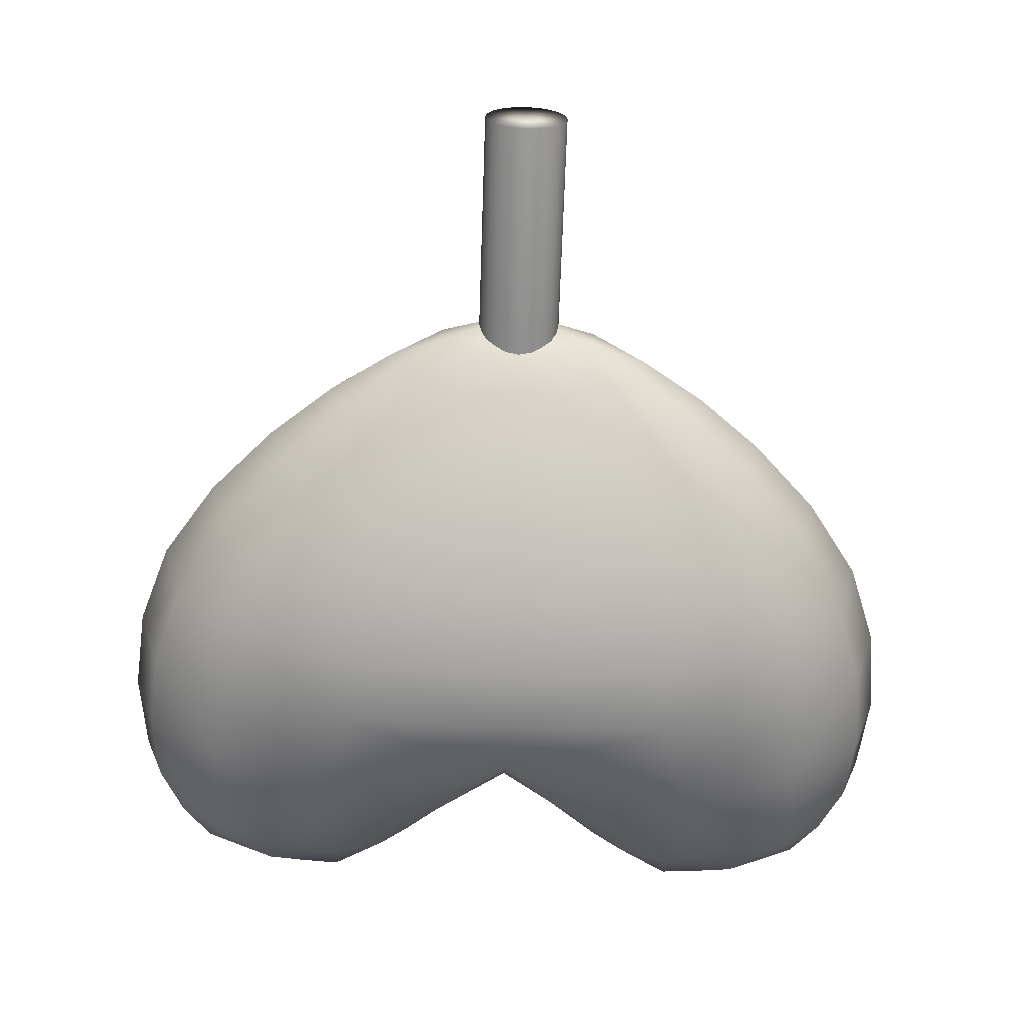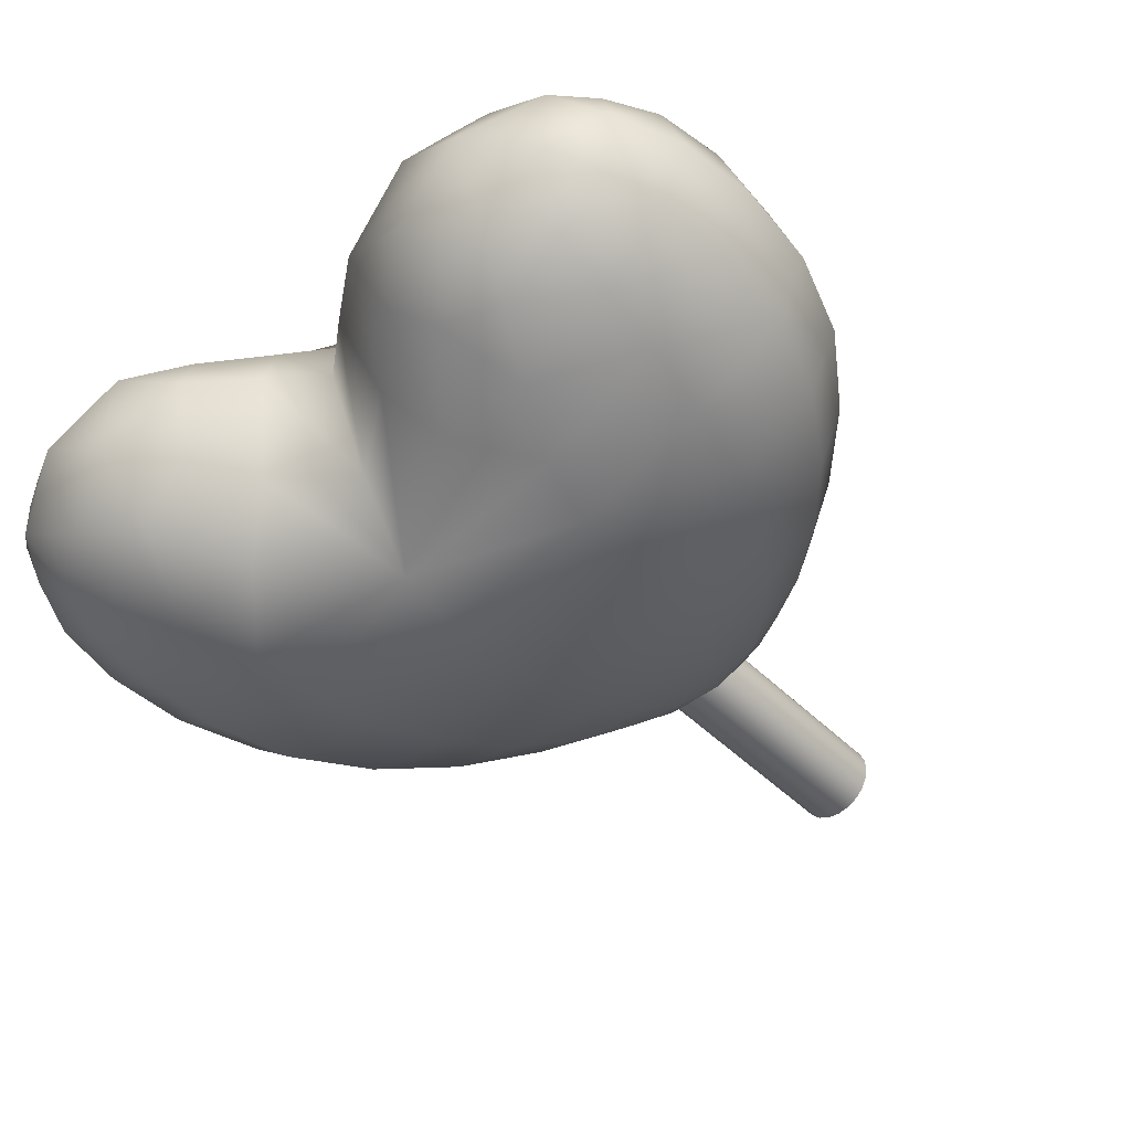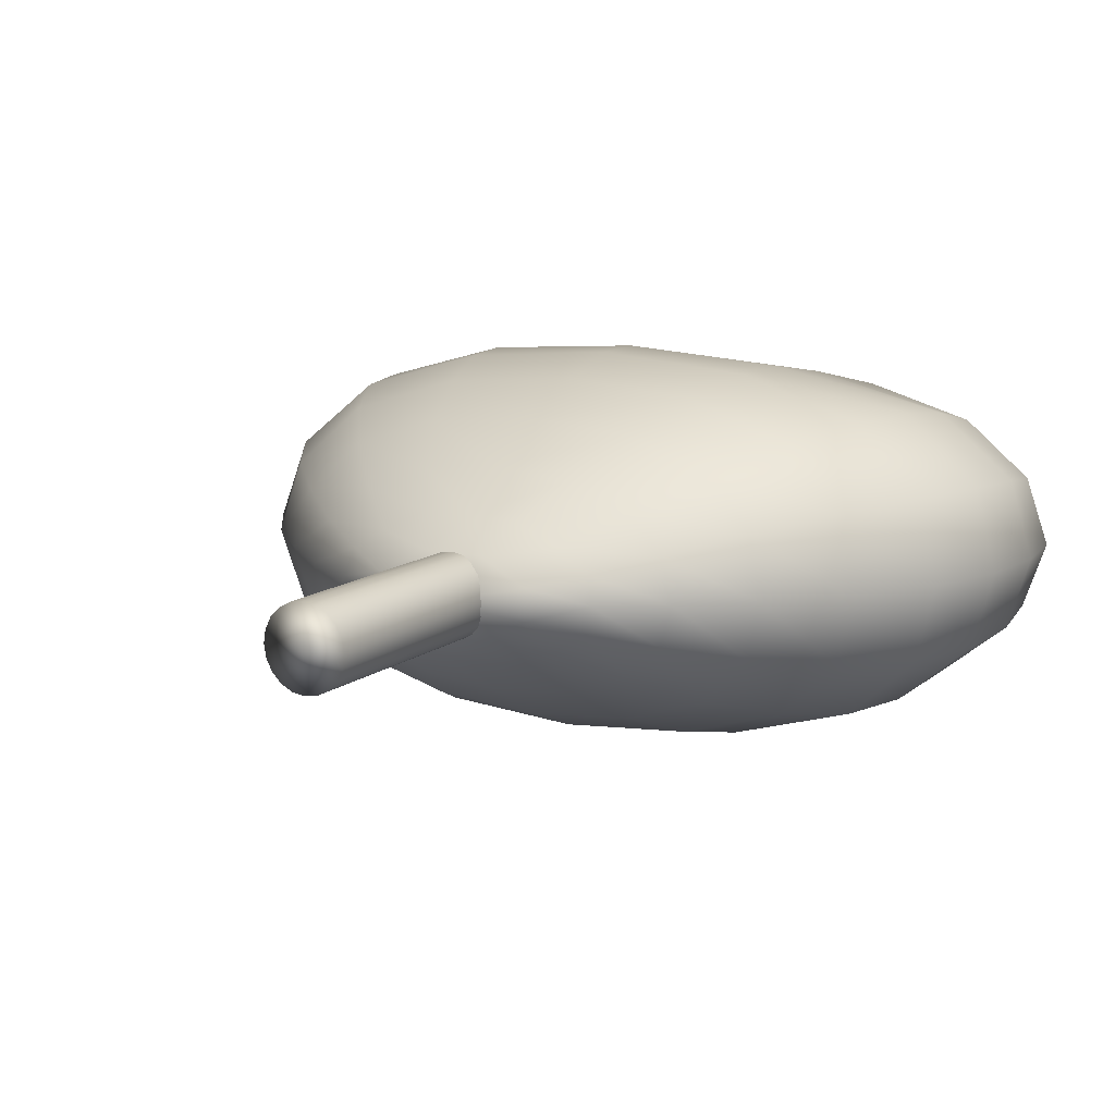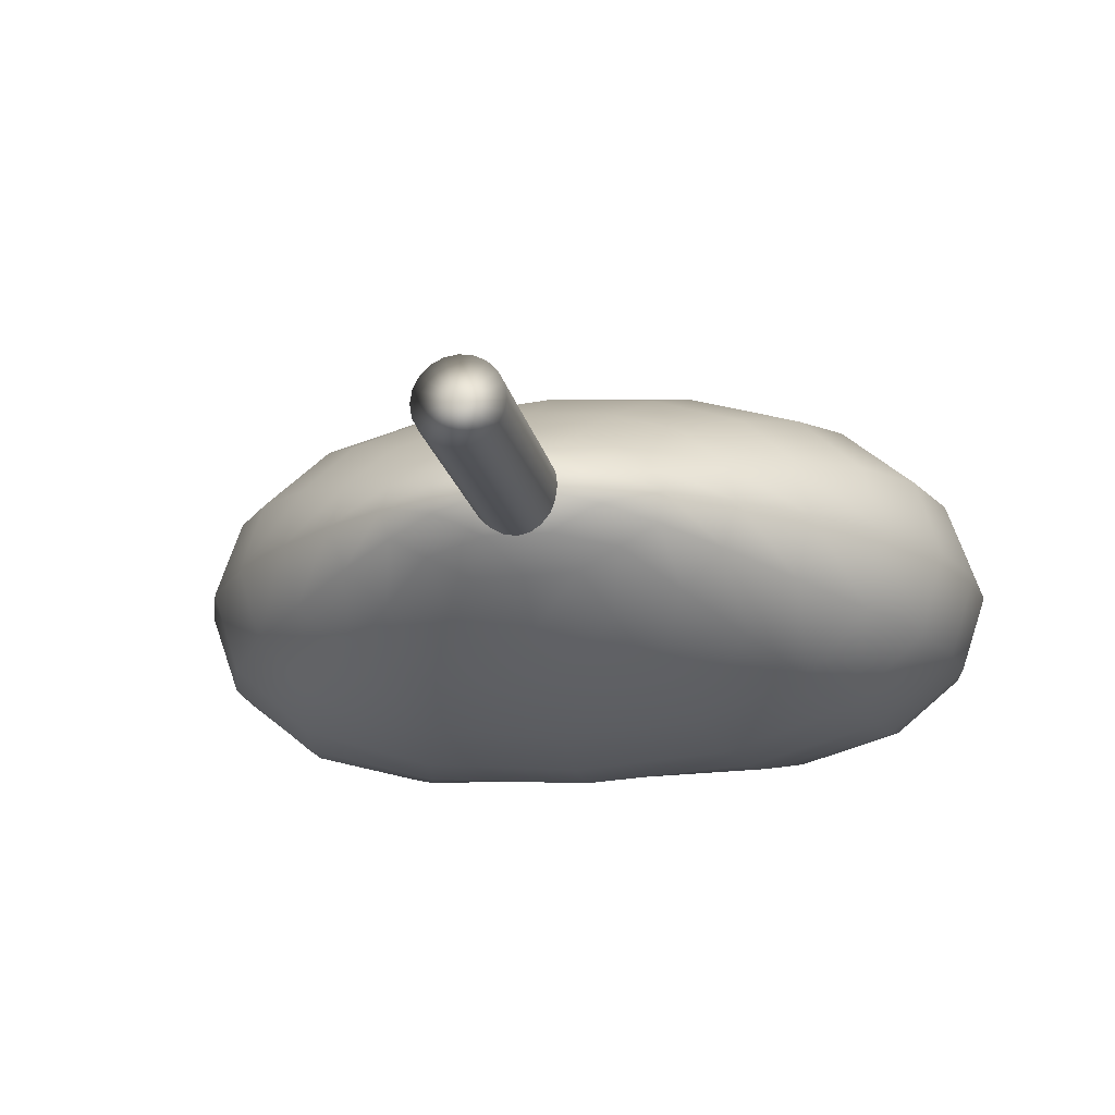
<metadata>
{"format":"obj","ext":"obj","renderer":"f3d","projection":"perspective","resolution":1024,"background":"white","views":[{"elev":-65.0,"azim":-1.9,"up":"+Z"},{"elev":-46.0,"azim":-138.4,"up":"+Z"},{"elev":11.7,"azim":29.4,"up":"+Z"},{"elev":-17.7,"azim":10.9,"up":"+Z"}]}
</metadata>
<code>
g meger3d_Char_sundries_C4_4
v -0.09821 -0.1848 -0.05232
v -0.05531 -0.176 -0.07298
v -0.08288 -0.1271 -0.1089
v -0.1526 -0.1316 -0.08459
v -0.1149 -0.05804 -0.1483
v -0.2093 -0.06465 -0.1169
v 0 -0.05707 -0.1585
v 0 -0.1261 -0.1174
v 0 -0.1807 -0.07557
v -0.1959 -0.1412 -0.0459
v -0.2628 -0.08057 -0.06387
v -0.2109 -0.1473 0
v -0.1446 -0.1905 0
v -0.137 -0.1835 -0.02988
v -0.2793 -0.09087 0
v -0.1432 0.02205 -0.1787
v -0.2608 0.0127 -0.1414
v -0.1647 0.1028 -0.1963
v -0.3006 0.09557 -0.1553
v 0 0.1033 -0.2095
v 0 0.02419 -0.1907
v -0.3274 -0.006794 -0.07735
v -0.3478 -0.01907 0
v -0.3791 0.07621 -0.08497
v -0.4039 0.06349 0
v -0.1764 0.1736 -0.1971
v -0.3223 0.1791 -0.1559
v -0.1926 0.2417 -0.1855
v -0.3324 0.2572 -0.1467
v 0 0.2288 -0.1932
v 0 0.1659 -0.2104
v -0.4075 0.1645 -0.08532
v -0.4349 0.1522 0
v -0.416 0.2503 -0.08028
v -0.4437 0.2412 0
v -0.2277 0.314 -0.1656
v -0.3375 0.3241 -0.131
v -0.2577 0.3741 -0.1333
v -0.3335 0.3812 -0.1049
v -0.1944 0.3922 -0.127
v -0.1259 0.3137 -0.1588
v -0.0807 0.3515 -0.09394
v 0 0.2927 -0.1007
v -0.143 0.4101 -0.07561
v -0.1156 0.4377 0
v -0.05283 0.3887 0
v 0 0.3444 0
v -0.4081 0.3257 -0.07169
v -0.4336 0.3244 0
v -0.3849 0.3822 -0.05771
v -0.4049 0.3936 0
v -0.2764 0.423 -0.09448
v -0.3163 0.426 -0.0673
v -0.2818 0.4685 0
v -0.2387 0.4401 -0.07441
v -0.2006 0.4565 -0.05358
v -0.2008 0.4583 0
v -0.3562 0.4279 -0.04089
v -0.3564 0.4294 0
v 0.05283 0.3887 0
v 0.0807 0.3515 -0.09394
v 0.1259 0.3137 -0.1588
v 0.1926 0.2417 -0.1855
v 0.1764 0.1736 -0.1971
v 0.1647 0.1028 -0.1963
v 0.3006 0.09557 -0.1553
v 0.2608 0.0127 -0.1414
v 0.1432 0.02205 -0.1787
v 0.2093 -0.06465 -0.1169
v 0.1149 -0.05804 -0.1483
v 0.1526 -0.1316 -0.08459
v 0.08288 -0.1271 -0.1089
v 0.09821 -0.1848 -0.05232
v 0.05531 -0.176 -0.07298
v 0.137 -0.1835 -0.02988
v 0.1959 -0.1412 -0.0459
v 0.1446 -0.1905 0
v 0.2109 -0.1473 0
v 0.2628 -0.08057 -0.06387
v 0.2793 -0.09087 0
v 0.3274 -0.006794 -0.07735
v 0.3478 -0.01907 0
v 0.3791 0.07621 -0.08497
v 0.4039 0.06349 0
v 0.4075 0.1645 -0.08532
v 0.4349 0.1522 0
v 0.3223 0.1791 -0.1559
v 0.3324 0.2572 -0.1467
v 0.416 0.2503 -0.08028
v 0.4437 0.2412 0
v 0.2277 0.314 -0.1656
v 0.3375 0.3241 -0.131
v 0.1944 0.3922 -0.127
v 0.2577 0.3741 -0.1333
v 0.3335 0.3812 -0.1049
v 0.143 0.4101 -0.07561
v 0.1156 0.4377 0
v 0.4081 0.3257 -0.07169
v 0.4336 0.3244 0
v 0.3849 0.3822 -0.05771
v 0.4049 0.3936 0
v 0.2764 0.423 -0.09448
v 0.3163 0.426 -0.0673
v 0.2387 0.4401 -0.07441
v 0.2818 0.4685 0
v 0.2006 0.4565 -0.05358
v 0.2008 0.4583 0
v 0.3562 0.4279 -0.04089
v 0.3564 0.4294 0
v 0 -0.1807 0.07557
v -0.05531 -0.176 0.07298
v -0.08288 -0.1271 0.1089
v 0 -0.1261 0.1174
v -0.1149 -0.05804 0.1483
v 0 -0.05707 0.1585
v -0.2093 -0.06465 0.1169
v -0.1526 -0.1316 0.08459
v -0.09821 -0.1848 0.05232
v -0.1959 -0.1412 0.0459
v -0.137 -0.1835 0.02988
v -0.2628 -0.08057 0.06387
v -0.2793 -0.09087 0
v -0.2109 -0.1473 0
v -0.1446 -0.1905 0
v -0.1432 0.02205 0.1787
v 0 0.02419 0.1907
v -0.1647 0.1028 0.1963
v 0 0.1033 0.2095
v -0.3006 0.09557 0.1553
v -0.2608 0.0127 0.1414
v -0.3274 -0.006794 0.07735
v -0.3791 0.07621 0.08497
v -0.4039 0.06349 0
v -0.3478 -0.01907 0
v -0.1764 0.1736 0.1971
v 0 0.1659 0.2104
v -0.1926 0.2417 0.1855
v 0 0.2288 0.1932
v -0.3324 0.2572 0.1467
v -0.3223 0.1791 0.1559
v -0.4075 0.1645 0.08532
v -0.416 0.2503 0.08028
v -0.4437 0.2412 0
v -0.4349 0.1522 0
v -0.2277 0.314 0.1656
v -0.1259 0.3137 0.1588
v 0 0.2927 0.1007
v -0.0807 0.3515 0.09394
v 0 0.3444 0
v -0.05283 0.3887 0
v -0.143 0.4101 0.07561
v -0.1156 0.4377 0
v -0.1944 0.3922 0.127
v -0.2577 0.3741 0.1333
v -0.3335 0.3812 0.1049
v -0.3375 0.3241 0.131
v -0.4081 0.3257 0.07169
v -0.3849 0.3822 0.05771
v -0.4049 0.3936 0
v -0.4336 0.3244 0
v -0.2006 0.4565 0.05358
v -0.2008 0.4583 0
v -0.2818 0.4685 0
v -0.2387 0.4401 0.07441
v -0.2764 0.423 0.09448
v -0.3163 0.426 0.0673
v -0.3562 0.4279 0.04089
v -0.3564 0.4294 0
v -0.03265 -0.2136 -0.04333
v 0 -0.2142 -0.04308
v 0 -0.2458 0
v -0.05832 -0.2158 -0.02995
v -0.08519 -0.2167 -0.01713
v -0.0848 -0.2174 0
v 0.03265 -0.2136 -0.04333
v 0.05832 -0.2158 -0.02995
v 0.08519 -0.2167 -0.01713
v 0.0848 -0.2174 0
v -0.03265 -0.2136 0.04333
v -0.05832 -0.2158 0.02995
v 0 -0.2458 0
v 0 -0.2142 0.04308
v -0.08519 -0.2167 0.01713
v -0.0848 -0.2174 0
v 0.03265 -0.2136 0.04333
v 0.05531 -0.176 0.07298
v 0.08288 -0.1271 0.1089
v 0.1526 -0.1316 0.08459
v 0.09821 -0.1848 0.05232
v 0.2093 -0.06465 0.1169
v 0.1149 -0.05804 0.1483
v 0.1959 -0.1412 0.0459
v 0.137 -0.1835 0.02988
v 0.2109 -0.1473 0
v 0.1446 -0.1905 0
v 0.2793 -0.09087 0
v 0.2628 -0.08057 0.06387
v 0.1432 0.02205 0.1787
v 0.2608 0.0127 0.1414
v 0.3006 0.09557 0.1553
v 0.1647 0.1028 0.1963
v 0.3274 -0.006794 0.07735
v 0.3478 -0.01907 0
v 0.4039 0.06349 0
v 0.3791 0.07621 0.08497
v 0.1764 0.1736 0.1971
v 0.3223 0.1791 0.1559
v 0.3324 0.2572 0.1467
v 0.1926 0.2417 0.1855
v 0.4075 0.1645 0.08532
v 0.4349 0.1522 0
v 0.4437 0.2412 0
v 0.416 0.2503 0.08028
v 0.2277 0.314 0.1656
v 0.1259 0.3137 0.1588
v 0.0807 0.3515 0.09394
v 0.05283 0.3887 0
v 0.1944 0.3922 0.127
v 0.143 0.4101 0.07561
v 0.1156 0.4377 0
v 0.3375 0.3241 0.131
v 0.3335 0.3812 0.1049
v 0.2577 0.3741 0.1333
v 0.4081 0.3257 0.07169
v 0.4336 0.3244 0
v 0.4049 0.3936 0
v 0.3849 0.3822 0.05771
v 0.2006 0.4565 0.05358
v 0.2008 0.4583 0
v 0.2387 0.4401 0.07441
v 0.2818 0.4685 0
v 0.2764 0.423 0.09448
v 0.3163 0.426 0.0673
v 0.3562 0.4279 0.04089
v 0.3564 0.4294 0
v 0.05832 -0.2158 0.02995
v 0.08519 -0.2167 0.01713
v 0.0848 -0.2174 0
v 0.04223 -0.4685 -0.01372
v 0.04223 -0.2036 -0.01372
v 0.03592 -0.2036 -0.0261
v 0.03592 -0.4685 -0.0261
v 0.0261 -0.2036 -0.03592
v 0.0261 -0.4685 -0.03592
v 0.01372 -0.2036 -0.04223
v 0.01372 -0.4685 -0.04223
v 0 -0.2036 -0.04441
v 0 -0.4685 -0.04441
v -0.01372 -0.2036 -0.04223
v -0.01372 -0.4685 -0.04223
v -0.0261 -0.2036 -0.03592
v -0.0261 -0.4685 -0.03592
v -0.03592 -0.2036 -0.0261
v -0.03592 -0.4685 -0.0261
v -0.04223 -0.2036 -0.01372
v -0.04223 -0.4685 -0.01372
v -0.04441 -0.2036 0
v -0.04441 -0.4685 0
v -0.04223 -0.2036 0.01372
v -0.04223 -0.4685 0.01372
v -0.03592 -0.2036 0.0261
v -0.03592 -0.4685 0.0261
v -0.0261 -0.2036 0.03592
v -0.0261 -0.4685 0.03592
v -0.01372 -0.2036 0.04223
v -0.01372 -0.4685 0.04223
v 0 -0.2036 0.04441
v 0 -0.4685 0.04441
v 0.01372 -0.2036 0.04223
v 0.01372 -0.4685 0.04223
v 0.0261 -0.2036 0.03592
v 0.0261 -0.4685 0.03592
v 0.03592 -0.2036 0.0261
v 0.03592 -0.4685 0.0261
v 0.04223 -0.2036 0.01372
v 0.04223 -0.4685 0.01372
v 0.0444 -0.2036 0
v 0.0444 -0.4685 0
v 0.04223 -0.2036 -0.01372
v 0.04223 -0.4685 -0.01372
v 0.03592 -0.4685 -0.0261
v 0 -0.4685 0
v 0.04223 -0.4685 -0.01372
v 0.0261 -0.4685 -0.03592
v 0.01372 -0.4685 -0.04223
v 0 -0.4685 -0.04441
v -0.01372 -0.4685 -0.04223
v -0.0261 -0.4685 -0.03592
v -0.03592 -0.4685 -0.0261
v -0.04223 -0.4685 -0.01372
v -0.04441 -0.4685 0
v -0.04223 -0.4685 0.01372
v -0.03592 -0.4685 0.0261
v -0.0261 -0.4685 0.03592
v -0.01372 -0.4685 0.04223
v 0 -0.4685 0.04441
v 0.01372 -0.4685 0.04223
v 0.0261 -0.4685 0.03592
v 0.03592 -0.4685 0.0261
v 0.04223 -0.4685 0.01372
v 0.0444 -0.4685 0
g meger3d_Char_sundries_C4_4_0
f 3 2 1
f 4 3 1
f 5 3 4
f 6 5 4
f 5 7 3
f 7 8 3
f 3 8 2
f 8 9 2
f 6 4 10
f 11 6 10
f 11 10 12
f 12 10 13
f 10 14 13
f 4 1 14
f 10 4 14
f 15 11 12
f 16 5 6
f 17 16 6
f 17 6 11
f 18 16 17
f 19 18 17
f 18 20 16
f 20 21 16
f 21 7 5
f 16 21 5
f 22 11 15
f 19 17 22
f 22 17 11
f 23 22 15
f 24 22 23
f 24 19 22
f 25 24 23
f 26 18 19
f 27 26 19
f 27 19 24
f 28 26 27
f 29 28 27
f 28 30 26
f 30 31 26
f 31 20 18
f 26 31 18
f 32 24 25
f 29 27 32
f 32 27 24
f 33 32 25
f 34 32 33
f 34 29 32
f 35 34 33
f 36 28 29
f 37 36 29
f 37 29 34
f 38 36 37
f 39 38 37
f 38 40 36
f 40 41 36
f 41 30 28
f 36 41 28
f 41 42 30
f 42 43 30
f 44 42 41
f 40 44 41
f 44 45 42
f 45 46 42
f 42 46 43
f 46 47 43
f 48 34 35
f 39 37 48
f 48 37 34
f 49 48 35
f 50 48 49
f 50 39 48
f 51 50 49
f 52 38 39
f 38 52 40
f 53 52 39
f 52 53 54
f 55 52 54
f 52 55 40
f 56 44 40
f 56 55 54
f 44 56 45
f 55 56 40
f 57 56 54
f 56 57 45
f 58 50 51
f 53 58 54
f 59 58 51
f 58 59 54
f 58 53 39
f 50 58 39
f 47 60 43
f 60 61 43
f 43 61 30
f 61 62 30
f 30 62 63
f 30 63 64
f 31 30 64
f 31 64 65
f 65 64 66
f 65 66 67
f 68 65 67
f 68 67 69
f 70 68 69
f 70 69 71
f 72 70 71
f 72 71 73
f 74 72 73
f 8 72 74
f 9 8 74
f 7 70 72
f 8 7 72
f 73 71 75
f 71 76 75
f 71 69 76
f 75 76 77
f 76 78 77
f 69 79 76
f 76 79 78
f 69 67 79
f 79 80 78
f 21 68 70
f 7 21 70
f 79 81 80
f 81 82 80
f 67 81 79
f 67 66 81
f 66 83 81
f 81 83 82
f 83 84 82
f 83 85 84
f 85 86 84
f 87 85 83
f 66 87 83
f 64 87 66
f 64 63 87
f 63 88 87
f 87 88 85
f 88 89 85
f 85 89 86
f 89 90 86
f 63 91 88
f 91 92 88
f 88 92 89
f 62 91 63
f 62 93 91
f 93 94 91
f 91 94 92
f 94 95 92
f 96 93 62
f 61 96 62
f 97 96 61
f 60 97 61
f 89 98 90
f 92 98 89
f 92 95 98
f 98 99 90
f 95 100 98
f 98 100 99
f 100 101 99
f 94 102 95
f 102 94 93
f 102 103 95
f 104 102 93
f 102 104 105
f 103 102 105
f 106 104 93
f 96 106 93
f 106 96 97
f 104 106 105
f 107 106 97
f 106 107 105
f 100 108 101
f 108 100 95
f 103 108 95
f 108 103 105
f 108 109 101
f 109 108 105
f 112 111 110
f 113 112 110
f 114 112 113
f 115 114 113
f 114 116 112
f 116 117 112
f 112 117 111
f 117 118 111
f 117 119 118
f 119 120 118
f 121 119 117
f 116 121 117
f 121 122 119
f 122 123 119
f 119 123 120
f 123 124 120
f 125 114 115
f 126 125 115
f 127 125 126
f 128 127 126
f 127 129 125
f 129 130 125
f 130 116 114
f 125 130 114
f 131 121 116
f 130 131 116
f 132 131 130
f 129 132 130
f 132 133 131
f 133 134 131
f 134 122 121
f 131 134 121
f 135 127 128
f 136 135 128
f 137 135 136
f 138 137 136
f 137 139 135
f 139 140 135
f 140 129 127
f 135 140 127
f 141 132 129
f 140 141 129
f 142 141 140
f 139 142 140
f 142 143 141
f 143 144 141
f 144 133 132
f 141 144 132
f 145 137 138
f 146 145 138
f 146 138 147
f 148 146 147
f 148 147 149
f 150 148 149
f 151 148 150
f 152 151 150
f 153 146 148
f 151 153 148
f 154 145 146
f 153 154 146
f 154 155 145
f 155 156 145
f 145 156 137
f 156 139 137
f 156 157 139
f 157 142 139
f 158 157 156
f 155 158 156
f 158 159 157
f 159 160 157
f 157 160 142
f 160 143 142
f 161 151 152
f 151 161 153
f 162 161 152
f 161 162 163
f 164 161 163
f 161 164 153
f 165 154 153
f 165 164 163
f 154 165 155
f 164 165 153
f 166 165 163
f 165 166 155
f 167 158 155
f 166 167 155
f 167 166 163
f 158 167 159
f 168 167 163
f 167 168 159
f 169 2 9
f 170 169 9
f 169 170 171
f 172 169 171
f 169 172 1
f 2 169 1
f 172 173 1
f 173 172 171
f 173 14 1
f 174 173 171
f 173 174 13
f 14 173 13
f 175 170 9
f 170 175 171
f 74 175 9
f 175 74 73
f 176 175 73
f 175 176 171
f 177 176 73
f 176 177 171
f 75 177 73
f 177 75 77
f 178 177 77
f 177 178 171
f 179 111 118
f 180 179 118
f 179 180 181
f 182 179 181
f 179 182 110
f 111 179 110
f 180 183 181
f 183 180 118
f 183 184 181
f 184 183 124
f 183 120 124
f 120 183 118
f 182 185 110
f 185 182 181
f 185 186 110
f 186 187 110
f 187 113 110
f 188 187 186
f 189 188 186
f 186 185 189
f 188 190 187
f 190 191 187
f 187 191 113
f 191 115 113
f 192 188 189
f 193 192 189
f 194 192 193
f 195 194 193
f 194 196 192
f 196 197 192
f 197 190 188
f 192 197 188
f 191 198 115
f 198 126 115
f 199 198 191
f 190 199 191
f 199 200 198
f 200 201 198
f 198 201 126
f 201 128 126
f 202 199 190
f 197 202 190
f 203 202 197
f 196 203 197
f 203 204 202
f 204 205 202
f 205 200 199
f 202 205 199
f 201 206 128
f 206 136 128
f 207 206 201
f 200 207 201
f 207 208 206
f 208 209 206
f 206 209 136
f 209 138 136
f 210 207 200
f 205 210 200
f 211 210 205
f 204 211 205
f 211 212 210
f 212 213 210
f 213 208 207
f 210 213 207
f 209 214 138
f 214 215 138
f 138 215 147
f 215 216 147
f 147 216 149
f 216 217 149
f 215 218 216
f 218 219 216
f 216 219 217
f 219 220 217
f 221 214 209
f 208 221 209
f 221 222 214
f 222 223 214
f 223 218 215
f 214 223 215
f 224 221 208
f 213 224 208
f 225 224 213
f 212 225 213
f 225 226 224
f 226 227 224
f 227 222 221
f 224 227 221
f 219 228 220
f 228 219 218
f 228 229 220
f 230 228 218
f 228 230 231
f 229 228 231
f 232 230 218
f 232 223 222
f 230 232 231
f 223 232 218
f 233 232 222
f 232 233 231
f 234 233 222
f 227 234 222
f 234 227 226
f 233 234 231
f 235 234 226
f 234 235 231
f 20 65 68
f 21 20 68
f 20 31 65
f 185 236 189
f 236 185 181
f 236 237 189
f 237 236 181
f 237 193 189
f 193 237 195
f 237 238 195
f 238 237 181
f 241 240 239
f 242 241 239
f 243 241 242
f 244 243 242
f 245 243 244
f 246 245 244
f 247 245 246
f 248 247 246
f 249 247 248
f 250 249 248
f 251 249 250
f 252 251 250
f 253 251 252
f 254 253 252
f 255 253 254
f 256 255 254
f 257 255 256
f 258 257 256
f 259 257 258
f 260 259 258
f 261 259 260
f 262 261 260
f 263 261 262
f 264 263 262
f 265 263 264
f 266 265 264
f 267 265 266
f 268 267 266
f 269 267 268
f 270 269 268
f 271 269 270
f 272 271 270
f 273 271 272
f 274 273 272
f 275 273 274
f 276 275 274
f 277 275 276
f 278 277 276
f 279 277 278
f 280 279 278
f 283 282 281
f 281 282 284
f 284 282 285
f 285 282 286
f 286 282 287
f 287 282 288
f 288 282 289
f 289 282 290
f 290 282 291
f 291 282 292
f 292 282 293
f 293 282 294
f 294 282 295
f 295 282 296
f 296 282 297
f 297 282 298
f 298 282 299
f 299 282 300
f 300 282 301
f 301 282 283

</code>
